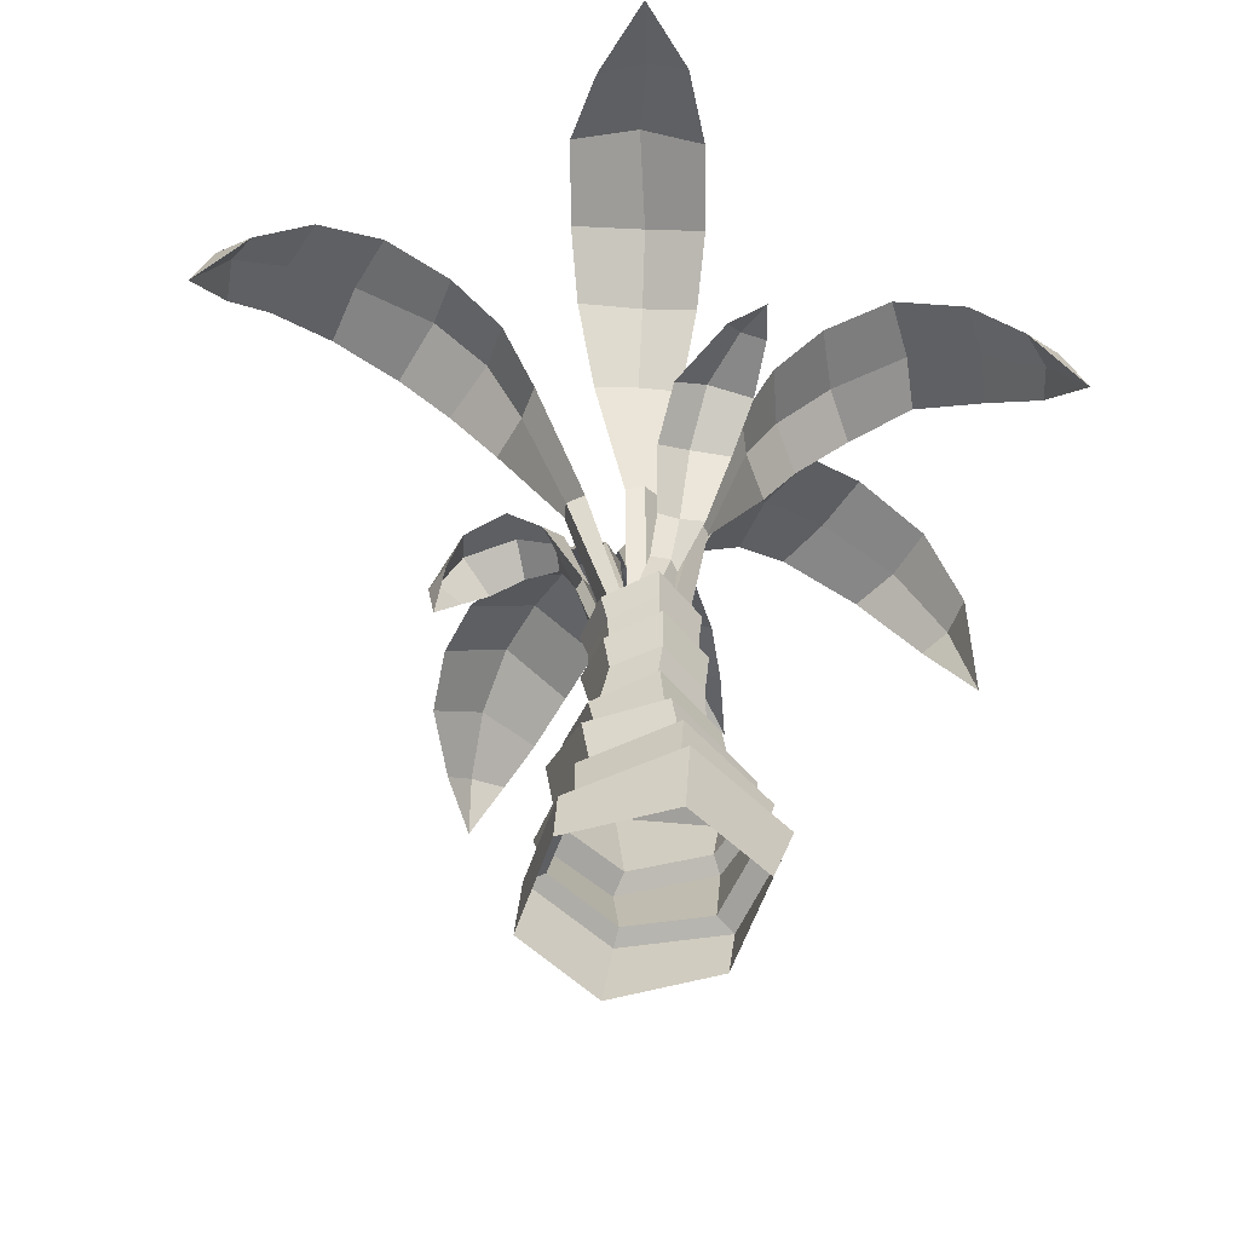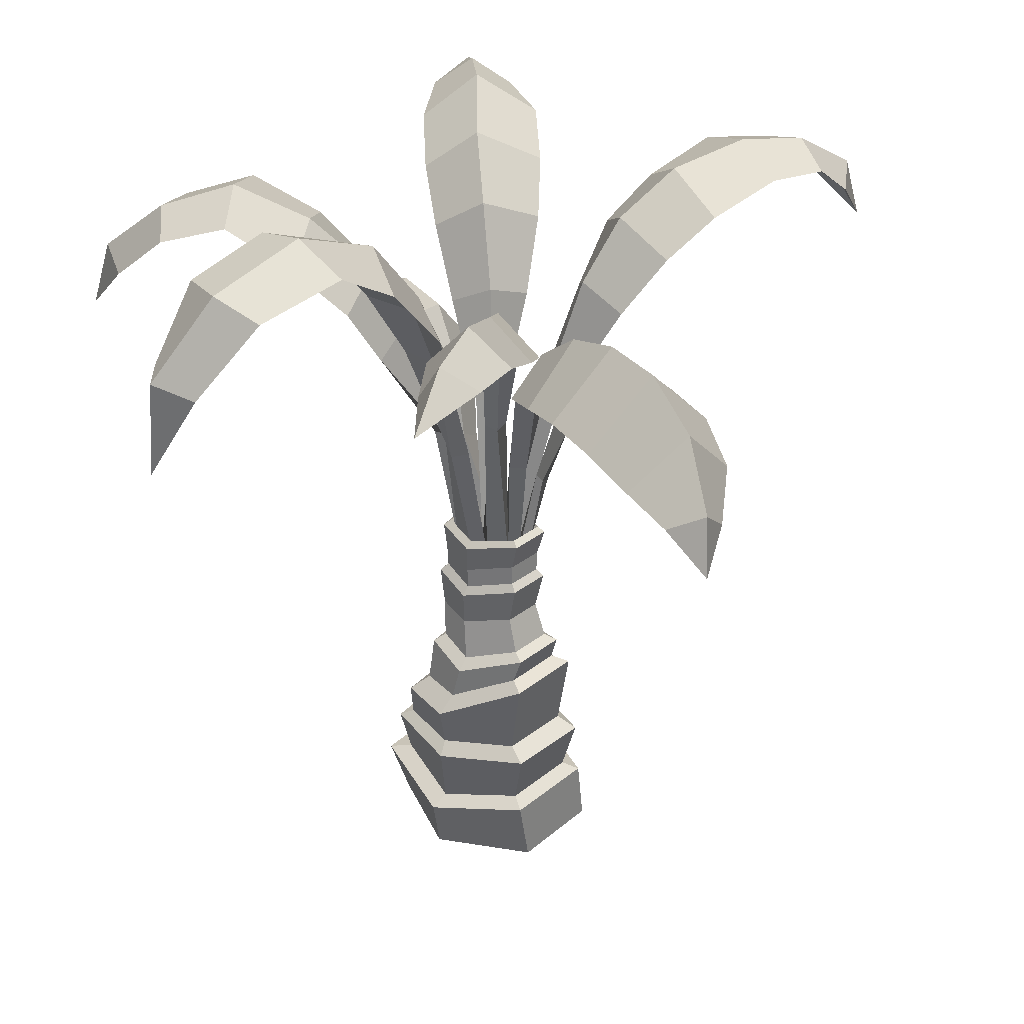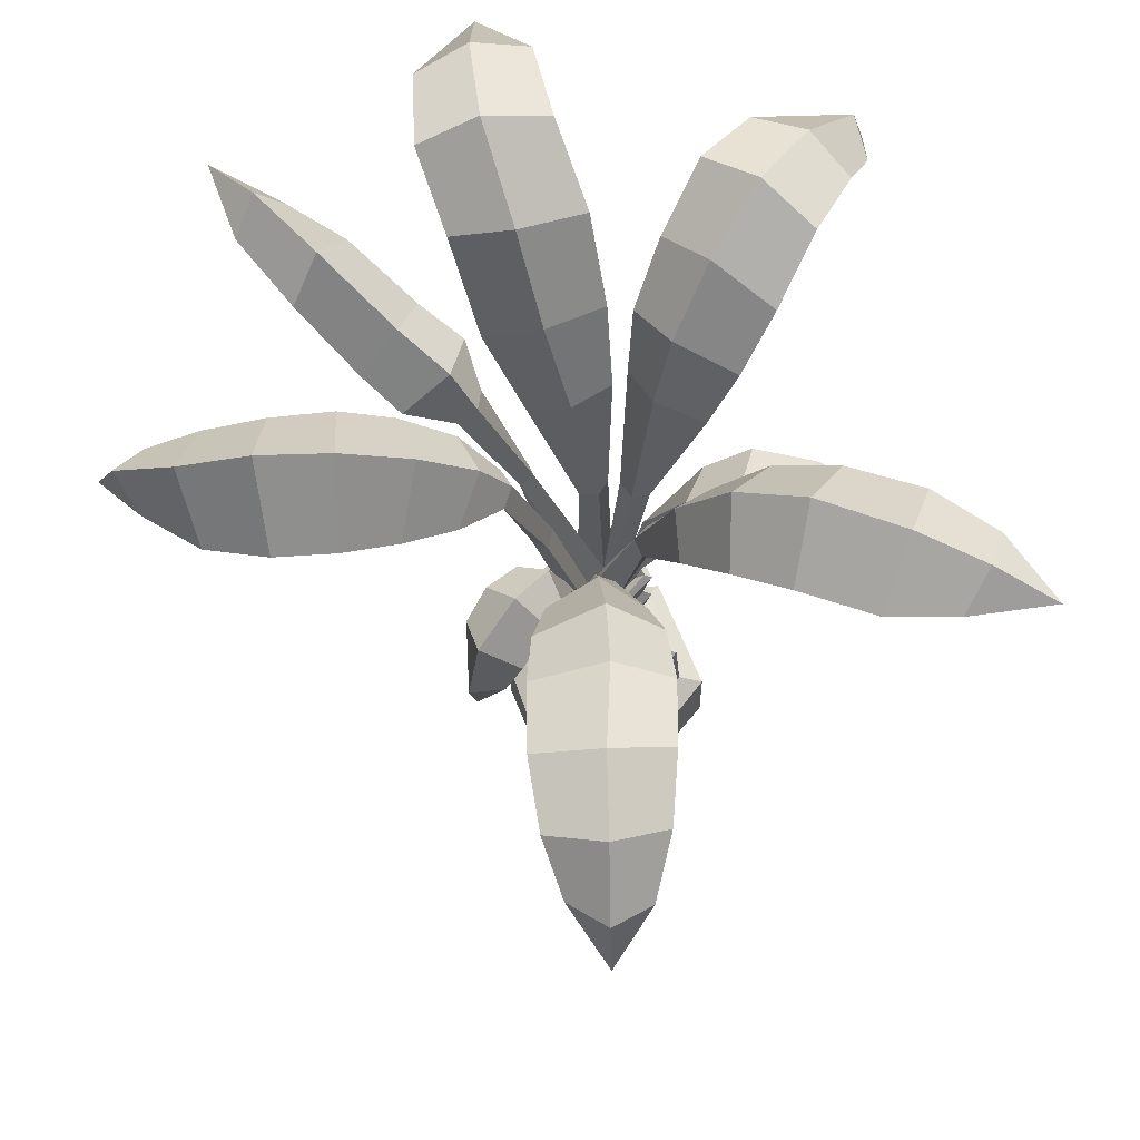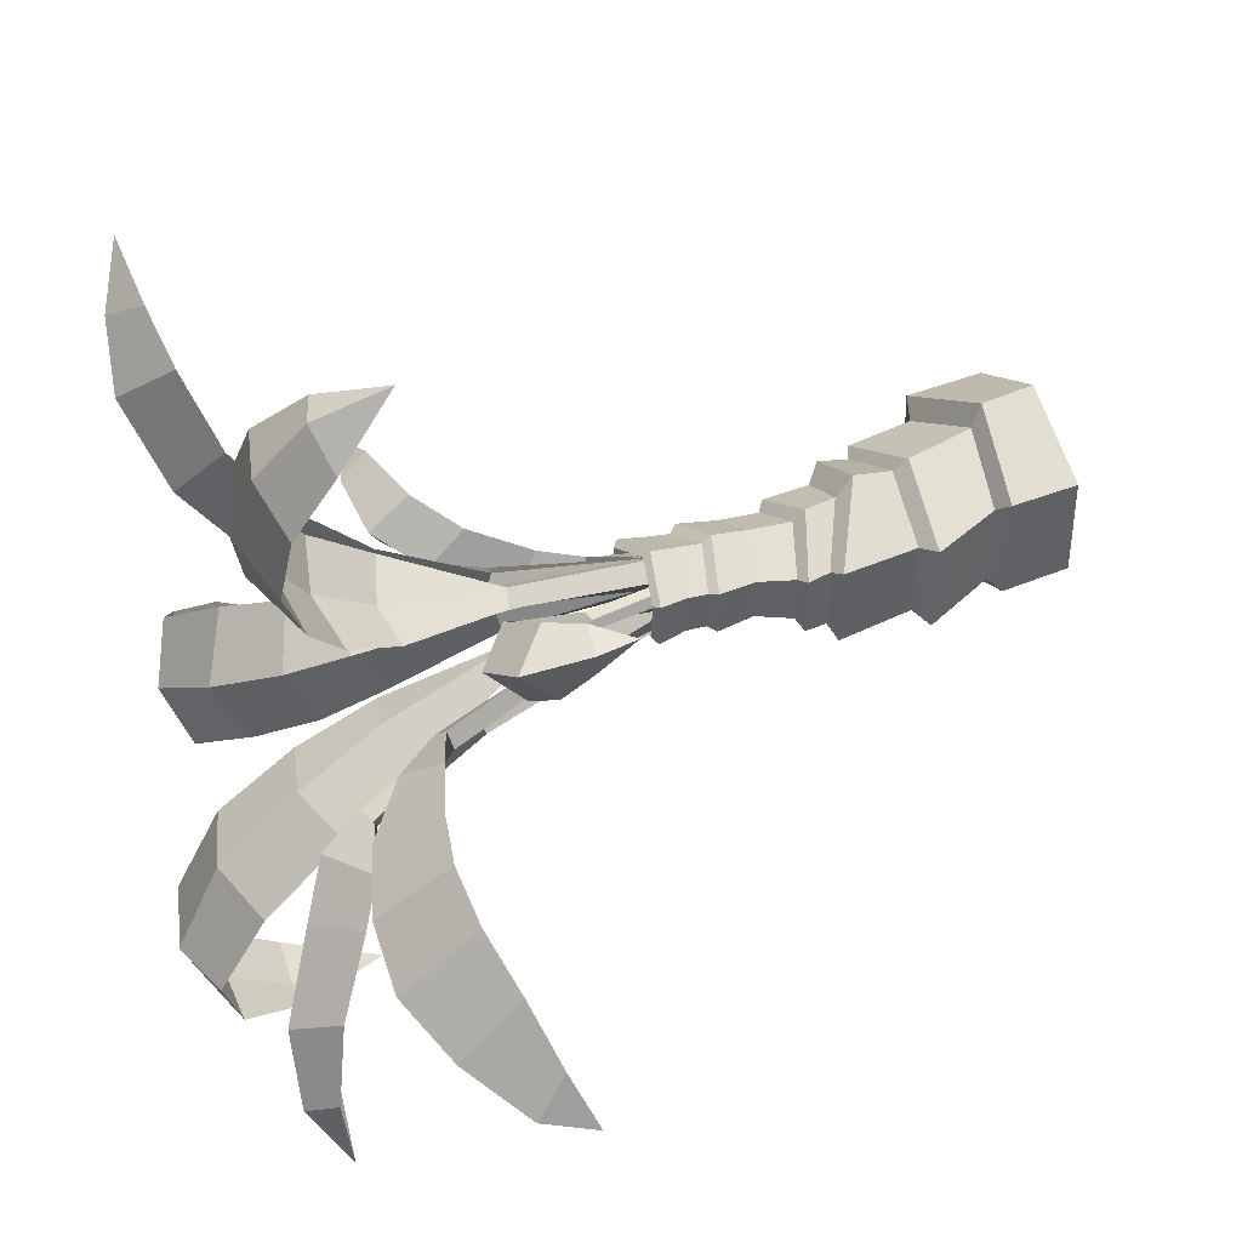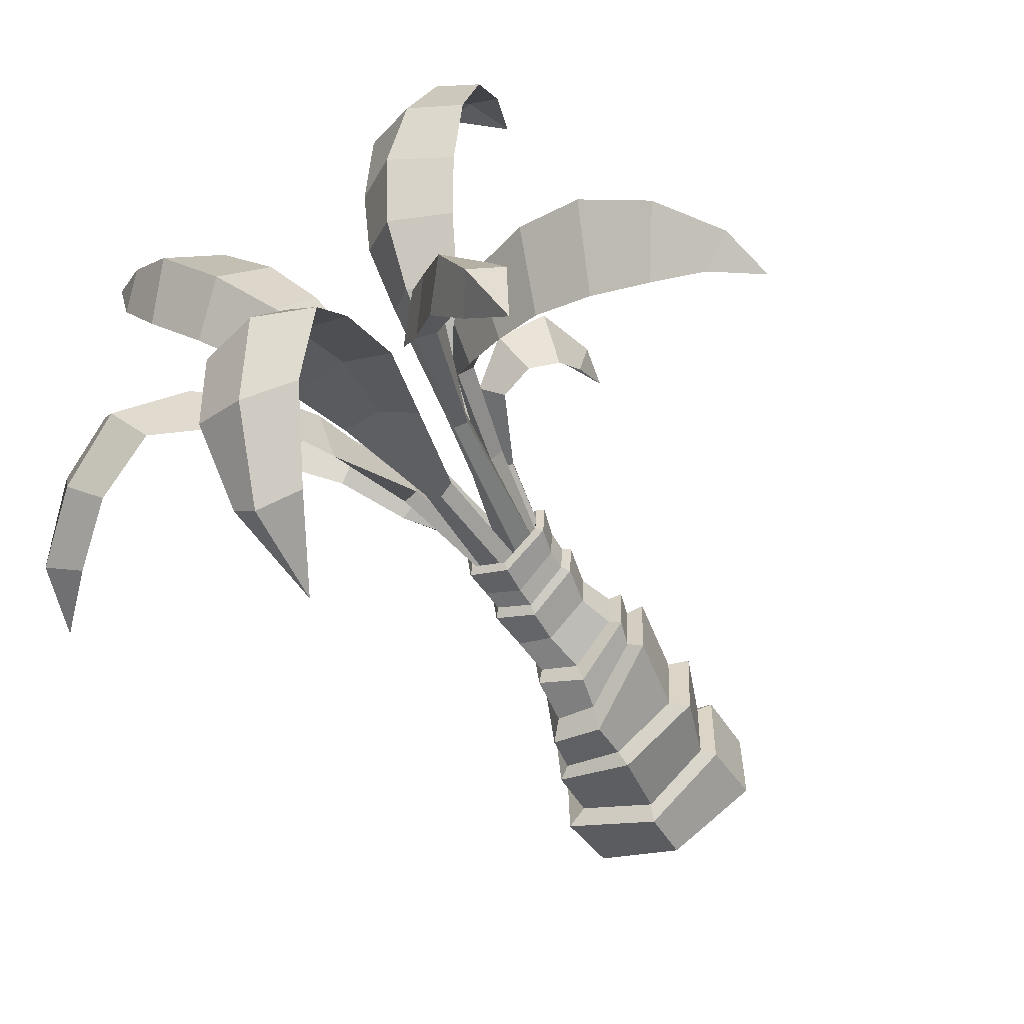
<metadata>
{"format":"obj","ext":"obj","renderer":"f3d","projection":"perspective","resolution":1024,"background":"white","views":[{"elev":-54.0,"azim":44.3,"up":"+Y"},{"elev":33.2,"azim":-139.3,"up":"+Y"},{"elev":70.0,"azim":-22.4,"up":"+Y"},{"elev":40.9,"azim":-113.2,"up":"+Z"},{"elev":-61.3,"azim":-149.4,"up":"+Z"}]}
</metadata>
<code>
g default
v -14.38 4.95 9.687
v -13.57 4.485 9.935
v -14.83 4.981 9.527
v -15.28 4.796 9.341
v -13.31 3.388 10.09
v -13.93 4.78 9.834
v -13.39 4.199 9.994
v -15.73 4.114 8.966
v -14.24 4.511 9.251
v -14.55 4.505 10.11
v -13.81 4.283 10.17
v -13.59 4.295 9.597
v -14.64 4.499 9.127
v -14.94 4.496 9.98
v -15.04 4.427 9.02
v -15.3 4.393 9.735
v -13.24 3.428 10.18
v -13.17 3.45 10.08
v -13.91 4.429 9.397
v -14.17 4.421 10.17
v -13.49 4.155 10.1
v -13.42 4.159 9.852
v -14.38 4.781 9.683
v -13.67 4.381 9.896
v -14.81 4.825 9.538
v -15.2 4.631 9.369
v -13.23 3.411 9.997
v -13.98 4.62 9.814
v -13.51 4.115 9.955
v -15.63 4.47 9.082
v -15.4 4.337 8.962
v -15.56 4.26 9.339
v -15.54 4.405 9.135
v -13.12 2.557 10.11
v -12.97 2.557 10.24
v -13.03 2.557 10.35
v -13.14 2.553 10.22
v -13.42 5.233 11.57
v -13.18 4.535 10.85
v -13.64 5.353 12.06
v -13.83 5.251 12.54
v -13.27 4.955 11.16
v -13.07 3.658 10.54
v -14.02 4.513 13.06
v -13.88 5.04 11.45
v -13.07 5.012 11.74
v -12.96 4.343 11.09
v -13.53 4.392 10.86
v -14.05 5.217 11.89
v -13.26 5.214 12.17
v -14.15 5.161 12.33
v -13.46 5.143 12.58
v -13.72 4.78 11.12
v -12.97 4.753 11.38
v -12.96 3.631 10.62
v -13.17 3.621 10.6
v -13.42 5.088 11.57
v -13.22 4.44 10.94
v -13.65 5.216 12.06
v -13.81 5.141 12.49
v -13.29 4.838 11.21
v -13.07 3.594 10.68
v -13.98 4.978 12.93
v -14.15 4.89 12.67
v -13.69 4.871 12.88
v -13.91 4.908 12.85
v -12.84 2.557 10.39
v -12.91 2.563 10.43
v -11.98 5.24 11.1
v -12.56 4.372 10.57
v -11.57 5.424 11.56
v -11 5.166 8.894
v -12.31 4.901 10.78
v -12.74 3.601 10.39
v -10.9 5.164 12.21
v -12.24 4.974 11.5
v -11.65 4.945 10.89
v -12.27 4.215 10.48
v -12.65 4.254 10.87
v -11.87 5.118 11.88
v -11.29 5.115 11.27
v -11.45 5.37 9.168
v -12.41 4.375 9.873
v -12.49 4.699 11.18
v -11.97 4.67 10.64
v -12.62 3.574 10.33
v -12.73 3.564 10.51
v -11.97 5.095 11.11
v -12.47 4.289 10.65
v -11.57 5.288 11.56
v -11.89 5.142 9.456
v -12.25 4.753 10.85
v -12.61 3.537 10.46
v -11.22 5.348 11.9
v -11.45 5.159 12.07
v -11.03 5.161 11.69
v -11.2 5.23 11.87
v -12.83 2.557 10.15
v -12.81 2.557 10.24
v -12.23 4.762 9.703
v -12.62 3.503 10.09
v -10.45 4.308 8.675
v -11.61 4.958 9.835
v -12.05 4.931 9.103
v -12.44 4.183 9.545
v -12.13 4.232 10.08
v -11.24 5.234 9.552
v -11.69 5.231 8.84
v -10.87 5.086 9.254
v -11.26 5.069 8.632
v -11.9 4.611 10.01
v -12.32 4.581 9.345
v -12.65 3.477 9.962
v -12.51 3.467 10.11
v -11.89 4.997 9.454
v -12.32 4.28 9.828
v -11.45 5.233 9.17
v -11.04 5.065 8.917
v -12.18 4.656 9.675
v -12.53 3.44 9.984
v -10.59 4.795 8.727
v -10.62 4.732 9.025
v -10.85 4.706 8.58
v -10.69 4.747 8.74
v -12.68 2.557 10.18
v -12.72 2.557 10.01
v -12.74 5.532 7.756
v -12.9 5.756 8.356
v -12.89 4.356 9.712
v -12.94 5.468 8.985
v -12.94 4.925 9.405
v -12.8 3.468 9.981
v -12.52 4.34 7.319
v -12.46 5.314 8.973
v -13.3 5.3 8.794
v -13.12 4.173 9.535
v -12.58 4.281 9.637
v -12.48 5.62 8.45
v -13.31 5.617 8.321
v -12.39 5.469 7.894
v -13.12 5.451 7.784
v -12.5 4.8 9.355
v -13.28 4.766 9.243
v -12.92 3.43 9.92
v -12.71 3.442 9.906
v -12.93 5.333 8.929
v -12.86 4.289 9.622
v -12.9 5.619 8.356
v -12.75 5.445 7.802
v -12.93 4.834 9.352
v -12.82 3.403 9.843
v -12.56 5.012 7.343
v -12.36 4.985 7.559
v -12.85 4.949 7.446
v -12.63 4.996 7.429
v -12.98 2.557 10.04
v -12.86 2.557 9.997
v -12.1 3.842 10.73
v -13.57 4.99 9.492
v -14.06 5.418 8.653
v -14.01 3.151 10.88
v -13.3 3.836 9.792
v -13.77 5.164 9.181
v -13.47 4.709 9.65
v -14.43 5.183 7.741
v -13.19 3.168 10.35
v -13.62 3.967 10.6
v -13.9 4.761 9.525
v -13.38 4.772 9.215
v -13.83 5.143 8.511
v -14.29 5.141 8.8
v -12.54 3.204 10.43
v -13.95 3.873 10.79
v -13.3 3.869 9.885
v -13.2 3.887 9.859
v -13.57 4.9 8.947
v -14.06 4.896 9.262
v -13.61 4.665 9.67
v -13.4 4.669 9.525
v -13.34 3.755 10.43
v -13.62 4.868 9.405
v -14.06 5.321 8.655
v -12.4 3.249 10.16
v -13.2 3.855 9.772
v -13.79 5.044 9.148
v -13.54 4.625 9.545
v -14.27 5.428 8.152
v -14.09 5.152 8.148
v -14.46 5.254 8.313
v -14.29 5.332 8.224
v -12.6 3.334 10.22
v -13.32 3.639 10.63
v -13.5 3.669 10.31
v -13.92 3.608 10.51
v -13.72 3.636 10.93
v -12.1 4.111 10.52
v -12.39 3.844 10.37
v -13.74 3.732 10.38
v -13.48 3.776 10.8
v -13.18 3.152 10.42
v -13.26 3.146 10.33
v -12.71 2.957 10.27
v -13.39 3.697 10.46
v -13.9 3.749 10.76
v -11.38 3.991 10.67
v -13.6 3.827 10.59
v -13.25 3.13 10.41
v -14.06 3.438 10.89
v -13.98 3.415 10.68
v -13.84 3.41 10.95
v -13.99 3.427 10.88
v -13.16 2.555 10.3
v -13.11 2.555 10.36
v -11.88 3.972 10.24
v -12.37 3.595 10.6
v -12.17 3.72 10.15
v -12.63 2.934 10.17
v -12.66 2.922 10.37
v -12.5 3.263 10.27
v -12.03 3.99 10.51
v -12.31 3.713 10.37
v -12.57 2.901 10.28
v -11.68 4.136 10.63
v -11.63 3.945 10.76
v -11.56 3.996 10.48
v -11.65 4.061 10.61
v -12.69 2.549 10.34
v -12.84 -0 9.613
v -12.21 -0 9.944
v -12.21 0 10.61
v -12.84 0 10.94
v -13.47 0 10.61
v -13.47 -0 9.944
v -12.91 0.896 9.565
v -12.38 0.9579 9.69
v -12.37 1.015 10.44
v -12.93 0.8943 10.7
v -13.53 0.9668 10.43
v -13.5 0.9685 9.824
v -13.25 2.311 10.04
v -13.26 2.311 10.34
v -12.91 2.208 10.51
v -12.57 2.294 10.36
v -12.62 2.294 9.928
v -12.89 2.208 9.873
v -12.88 1.256 9.603
v -12.51 1.28 9.679
v -12.44 1.269 10.44
v -12.91 1.262 10.67
v -13.46 1.581 10.41
v -13.44 1.578 9.866
v -13.38 1.78 9.959
v -12.95 1.611 9.749
v -12.64 1.711 9.818
v -12.58 1.711 10.38
v -12.98 1.611 10.56
v -13.39 1.78 10.36
v -12.84 0.3608 9.55
v -12.21 0.5123 9.758
v -12.2 0.5243 10.57
v -12.85 0.3603 10.9
v -13.45 0.4443 10.57
v -13.44 0.4466 9.881
v -13.2 2.725 10.09
v -13.21 2.725 10.34
v -12.92 2.659 10.48
v -12.63 2.725 10.36
v -12.67 2.725 9.995
v -12.9 2.659 9.95
v -12.86 0.4327 9.67
v -12.36 0.5568 9.831
v -12.35 0.5712 10.49
v -12.87 0.4322 10.75
v -13.36 0.5064 10.49
v -13.35 0.5082 9.933
v -12.47 1.009 9.744
v -12.44 1.047 10.39
v -12.91 0.986 10.62
v -13.39 1.038 10.38
v -13.36 1.039 9.87
v -12.89 0.9863 9.645
v -12.9 1.381 9.722
v -12.56 1.378 10.37
v -12.93 1.386 10.55
v -13.33 1.611 9.928
v -12.61 1.387 9.783
v -13.35 1.614 10.35
v -13.29 1.81 10
v -12.69 1.761 9.89
v -13.3 1.81 10.32
v -12.94 1.688 9.835
v -12.65 1.761 10.34
v -12.97 1.688 10.48
v -12.92 2.27 10.46
v -13.21 2.36 10.32
v -12.89 2.27 9.92
v -12.66 2.347 9.967
v -13.2 2.36 10.06
v -12.62 2.347 10.34
v -12.92 2.616 10.52
v -12.9 2.616 9.904
v -13.26 2.692 10.36
v -12.63 2.689 9.957
v -13.25 2.692 10.06
v -12.58 2.689 10.38
v -13.2 2.047 10.03
v -12.65 2.017 9.934
v -13.21 2.047 10.31
v -12.88 1.969 9.884
v -12.61 2.017 10.33
v -12.91 1.969 10.46
v -13.21 2.499 10.33
v -12.64 2.491 9.972
v -13.2 2.499 10.07
v -12.6 2.491 10.35
v -12.91 2.411 10.48
v -12.89 2.411 9.925
v -13.12 2.614 10.12
v -13.13 2.614 10.31
v -12.92 2.575 10.41
v -12.71 2.614 10.32
v -12.73 2.614 10.05
v -12.91 2.575 10.02
g Brush_05
f 30 8 32
f 6 1 10 20
f 7 2 11 21
f 23 10 14 25
f 3 4 16 14
f 35 18 17 36
f 2 6 20 11
f 18 7 21 17
f 27 22 7 18
f 12 19 6 2
f 1 3 14 10
f 13 15 4 3
f 22 12 2 7
f 19 9 1 6
f 31 8 30
f 26 33 31 15
f 15 31 30 4
f 33 32 8
f 28 20 10 23
f 29 21 11 24
f 23 25 13 9
f 25 14 16 26
f 34 27 18 35
f 24 11 20 28
f 5 17 21 29
f 27 5 29 22
f 12 24 28 19
f 34 37 5 27
f 13 25 26 15
f 37 36 17 5
f 22 29 24 12
f 19 28 23 9
f 31 33 8
f 16 32 33 26
f 13 3 1 9
f 30 32 16 4
f 63 44 65
f 42 38 46 54
f 43 39 47 55
f 57 46 50 59
f 40 41 52 50
f 36 56 43 35
f 39 42 54 47
f 68 67 55 62
f 48 53 42 39
f 38 40 50 46
f 49 51 41 40
f 56 48 39 43
f 53 45 38 42
f 64 44 63
f 60 66 64 51
f 51 64 63 41
f 66 65 44
f 61 54 46 57
f 62 55 47 58
f 57 59 49 45
f 59 50 52 60
f 58 47 54 61
f 36 68 62 56
f 48 58 61 53
f 49 59 60 51
f 56 62 58 48
f 53 61 57 45
f 64 66 44
f 52 65 66 60
f 49 40 38 45
f 63 65 52 41
f 43 55 67 35
f 94 75 96
f 73 69 77 85
f 74 70 78 86
f 88 77 81 90
f 81 96 97 90
f 67 87 74 35
f 70 73 85 78
f 99 98 86 93
f 79 84 73 70
f 69 71 81 77
f 94 96 81 71
f 87 79 70 74
f 84 76 69 73
f 95 75 94
f 121 102 123
f 82 72 110 108
f 97 96 75
f 92 85 77 88
f 93 86 78 89
f 88 90 80 76
f 80 90 97 95
f 89 78 85 92
f 67 99 93 87
f 79 89 92 84
f 100 91 104 112
f 87 93 89 79
f 84 92 88 76
f 95 97 75
f 101 83 105 113
f 80 71 69 76
f 115 104 108 117
f 74 86 98 35
f 80 95 94 71
f 125 114 101 99
f 83 100 112 105
f 126 98 113 120
f 106 111 100 83
f 91 82 108 104
f 107 109 72 82
f 114 106 83 101
f 111 103 91 100
f 122 102 121
f 118 124 122 109
f 109 122 121 72
f 124 123 102
f 119 112 104 115
f 120 113 105 116
f 115 117 107 103
f 117 108 110 118
f 116 105 112 119
f 125 126 120 114
f 106 116 119 111
f 107 117 118 109
f 114 120 116 106
f 111 119 115 103
f 122 124 102
f 110 123 124 118
f 107 82 91 103
f 121 123 110 72
f 101 113 98 99
f 152 133 154
f 128 127 141 139
f 131 130 135 143
f 132 129 136 144
f 146 135 139 148
f 126 145 132 98
f 129 131 143 136
f 157 156 144 151
f 137 142 131 129
f 130 128 139 135
f 138 140 127 128
f 145 137 129 132
f 142 134 130 131
f 153 133 152
f 149 155 153 140
f 140 153 152 127
f 155 154 133
f 150 143 135 146
f 151 144 136 147
f 146 148 138 134
f 148 139 141 149
f 147 136 143 150
f 126 157 151 145
f 137 147 150 142
f 138 148 149 140
f 145 151 147 137
f 142 150 146 134
f 153 155 133
f 141 154 155 149
f 138 128 130 134
f 152 154 141 127
f 132 144 156 98
f 187 165 189
f 185 177 171 182
f 164 159 168 178
f 171 189 190 182
f 160 171 177 163
f 98 175 174 35
f 159 163 177 168
f 175 164 178 174
f 184 179 164 175
f 169 176 163 159
f 212 201 166 37
f 170 160 163 176
f 179 169 159 164
f 187 189 171 160
f 188 165 187
f 208 161 210
f 193 198 167 180
f 190 189 165
f 206 199 195 204
f 186 178 168 181
f 170 182 190 188
f 176 185 182 170
f 156 184 175 98
f 181 168 177 185
f 162 174 178 186
f 184 162 186 179
f 169 181 185 176
f 156 34 162 184
f 194 209 208 173
f 34 35 174 162
f 179 186 181 169
f 166 180 192 200
f 188 190 165
f 195 210 211 204
f 213 36 200 207
f 180 167 199 192
f 170 188 187 160
f 227 125 217 222
f 208 210 195 173
f 201 193 180 166
f 173 195 199 167
f 209 161 208
f 67 218 202 99
f 214 225 226 220
f 211 210 161
f 158 224 223 196
f 207 200 192 203
f 194 204 211 209
f 198 206 204 194
f 203 192 199 206
f 212 213 207 201
f 193 203 206 198
f 223 205 225
f 201 207 203 193
f 172 215 197 191
f 209 211 161
f 221 216 214 220
f 191 197 216 183
f 202 191 183 217
f 166 200 36 37
f 194 173 167 198
f 223 225 214 196
f 218 172 191 202
f 196 214 216 197
f 224 205 223
f 226 225 205
f 222 217 183 219
f 158 220 226 224
f 215 221 220 158
f 219 183 216 221
f 67 227 222 218
f 172 219 221 215
f 218 222 219 172
f 224 226 205
f 202 217 125 99
f 158 196 197 215
f 307 309 245 244
f 270 258 263 275
f 262 263 233 232
f 261 262 232 231
f 280 281 234 239
f 286 254 255 283
f 260 261 231 230
f 281 246 247 276
f 259 260 230 229
f 278 279 238 237
f 228 258 259 229
f 277 278 237 236
f 270 234 235 271
f 309 306 240 245
f 310 307 244 243
f 311 310 243 242
f 306 308 241 240
f 308 311 242 241
f 279 280 239 238
f 276 277 236 235
f 283 284 249 248
f 285 252 253 282
f 282 253 254 286
f 284 287 250 249
f 274 275 263 262
f 273 274 262 261
f 272 273 261 260
f 271 272 260 259
f 302 300 266 265
f 303 301 269 268
f 304 302 265 264
f 301 304 264 269
f 305 303 268 267
f 300 305 267 266
f 287 257 252 285
f 258 228 233 263
f 235 236 272 271
f 236 237 273 272
f 237 238 274 273
f 238 239 275 274
f 258 270 271 259
f 234 270 275 239
f 247 248 277 276
f 250 251 280 279
f 248 249 278 277
f 249 250 279 278
f 234 281 276 235
f 251 246 281 280
f 250 287 285 251
f 256 257 287 284
f 246 282 286 247
f 251 285 282 246
f 255 256 284 283
f 247 286 283 248
f 257 256 293 290
f 252 257 290 288
f 256 255 292 293
f 255 254 289 292
f 253 252 288 291
f 254 253 291 289
f 242 243 299 294
f 243 244 297 299
f 245 240 298 296
f 240 241 295 298
f 244 245 296 297
f 241 242 294 295
f 316 315 305 300
f 315 313 303 305
f 317 314 304 301
f 314 312 302 304
f 313 317 301 303
f 312 316 300 302
f 290 293 311 308
f 288 290 308 306
f 293 292 310 311
f 292 289 307 310
f 291 288 306 309
f 289 291 309 307
f 295 294 316 312
f 297 296 317 313
f 298 295 312 314
f 296 298 314 317
f 299 297 313 315
f 294 299 315 316
f 265 266 320 319
f 268 269 323 322
f 264 265 319 318
f 269 264 318 323
f 267 268 322 321
f 266 267 321 320

</code>
